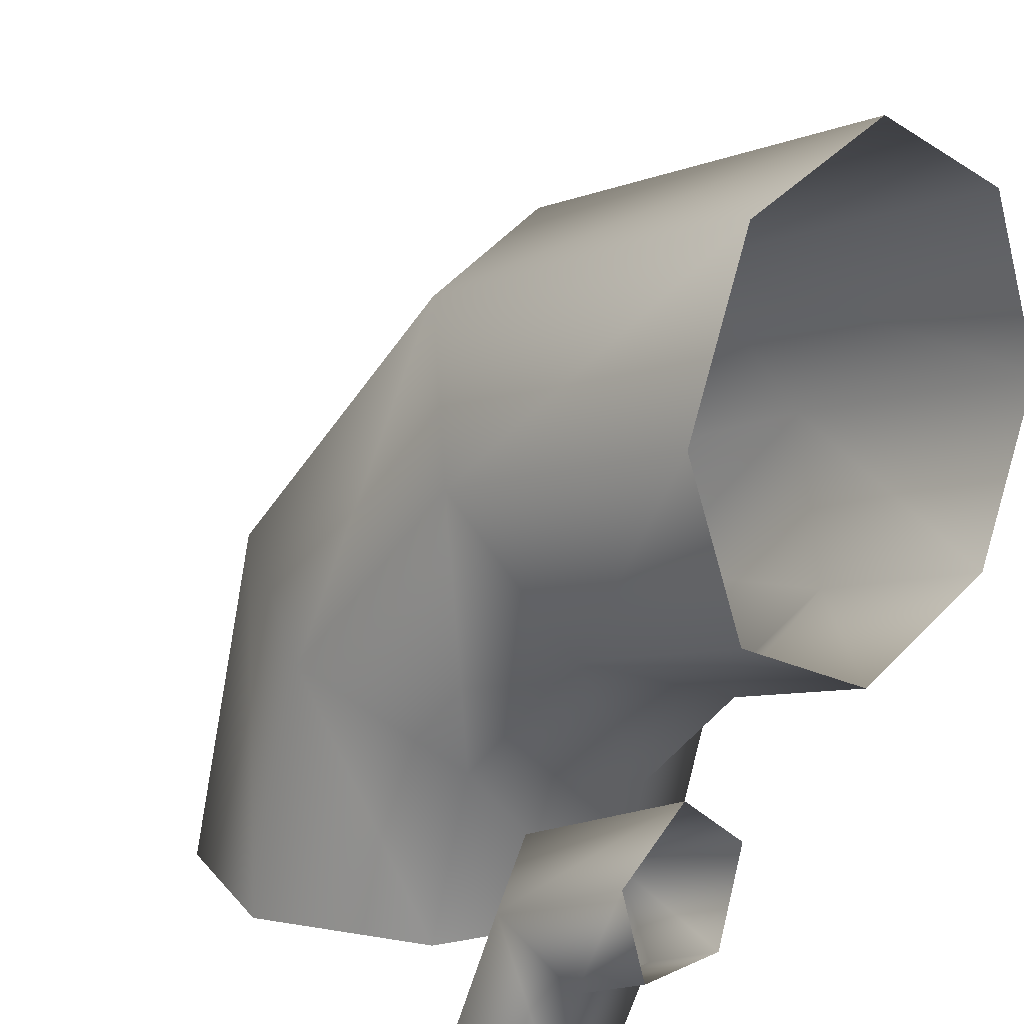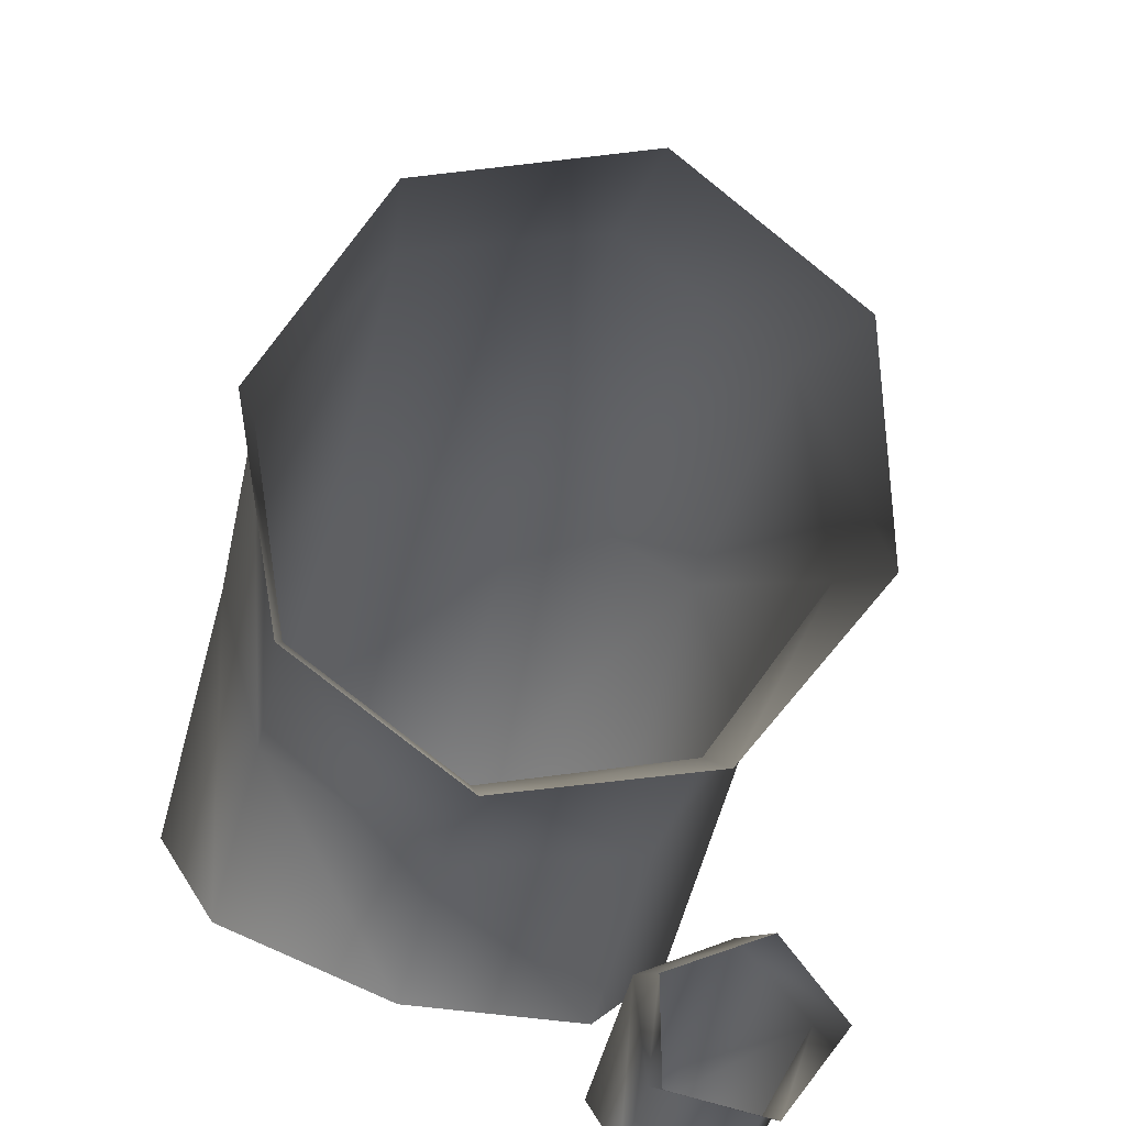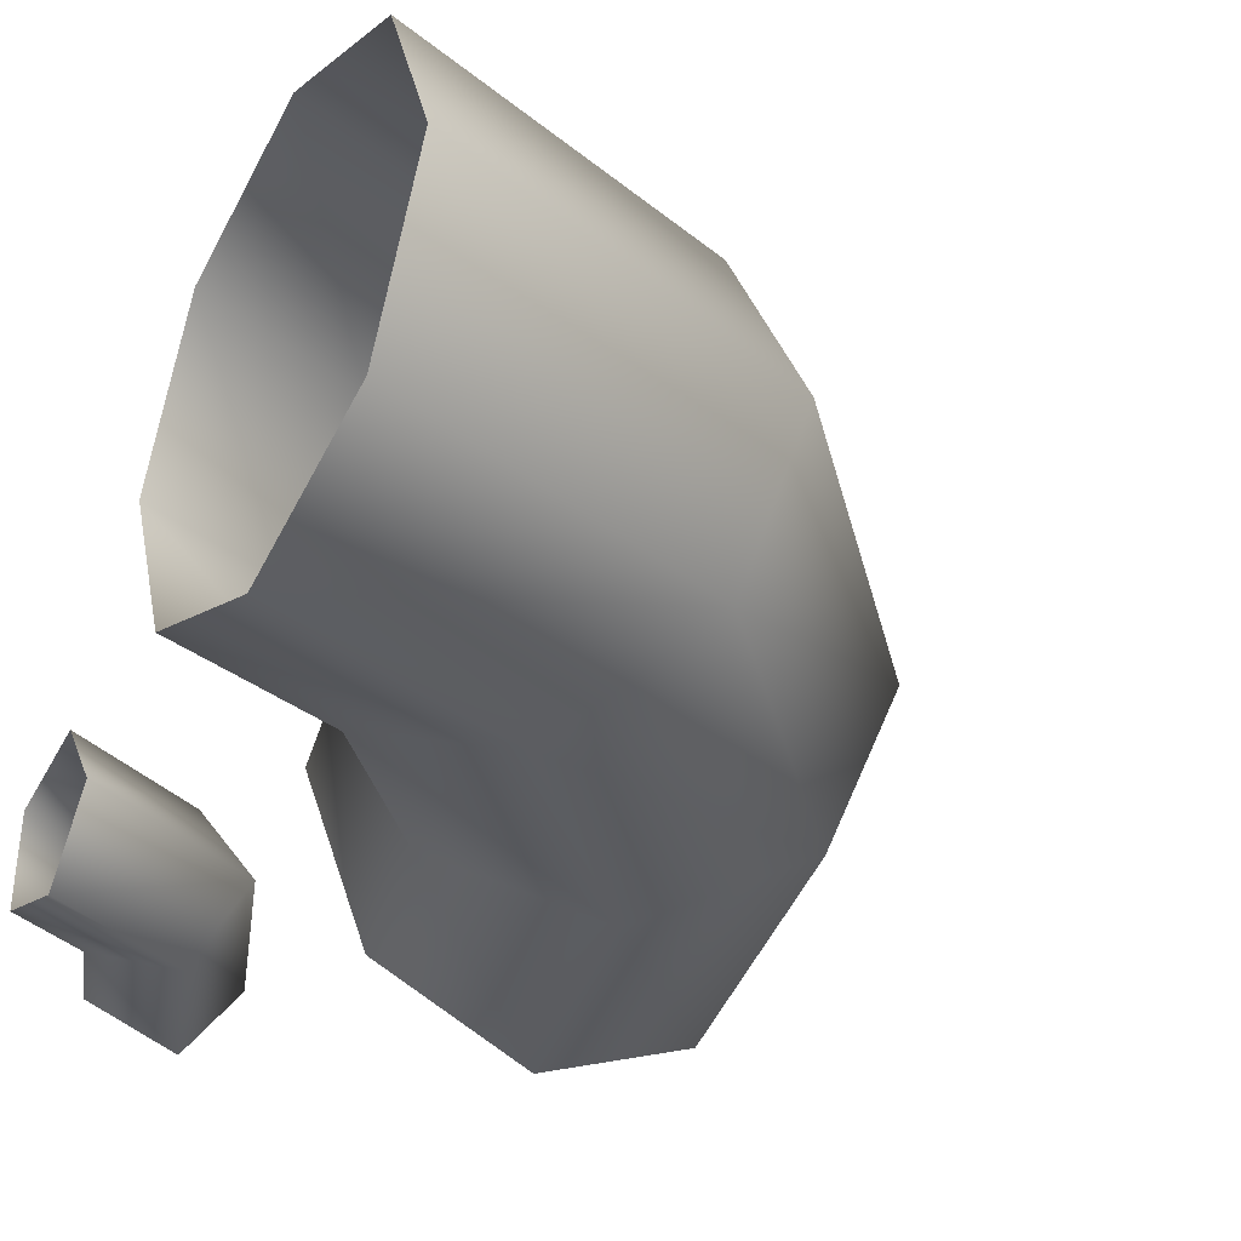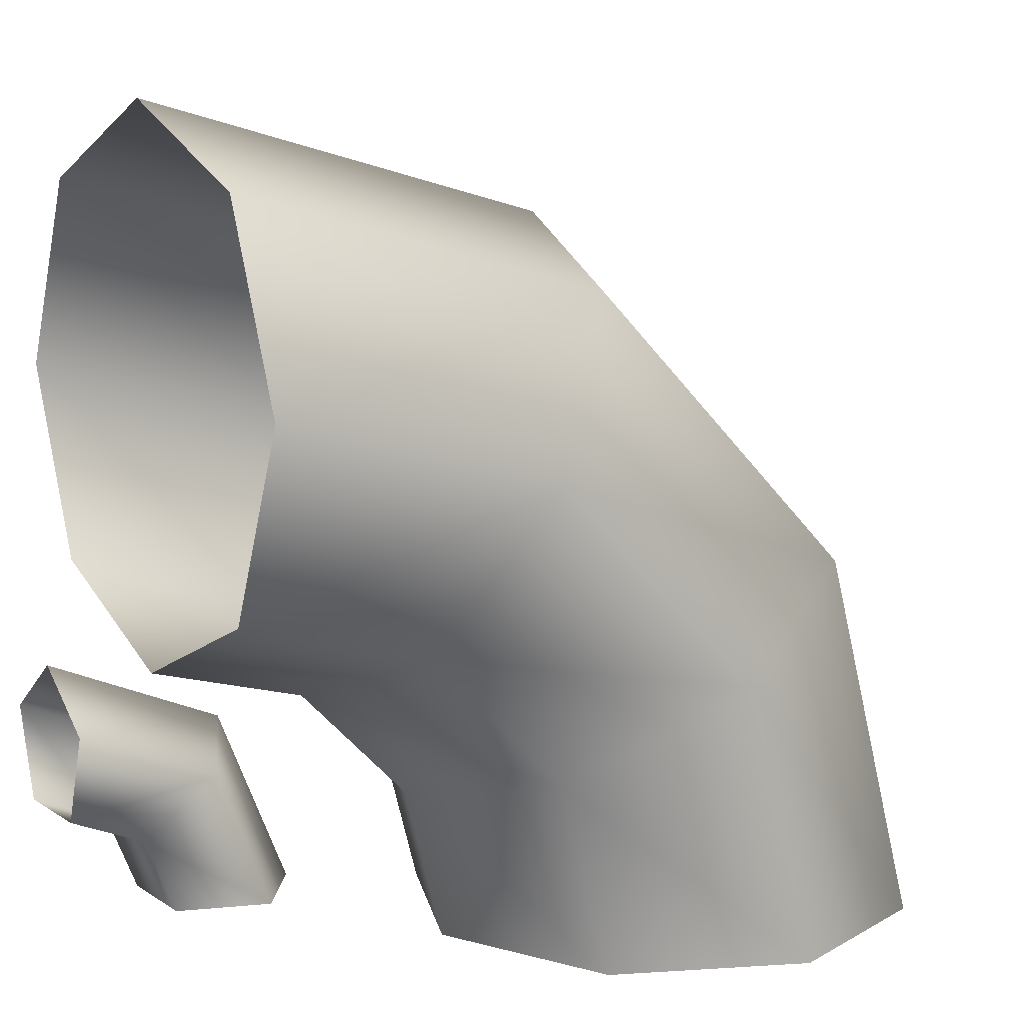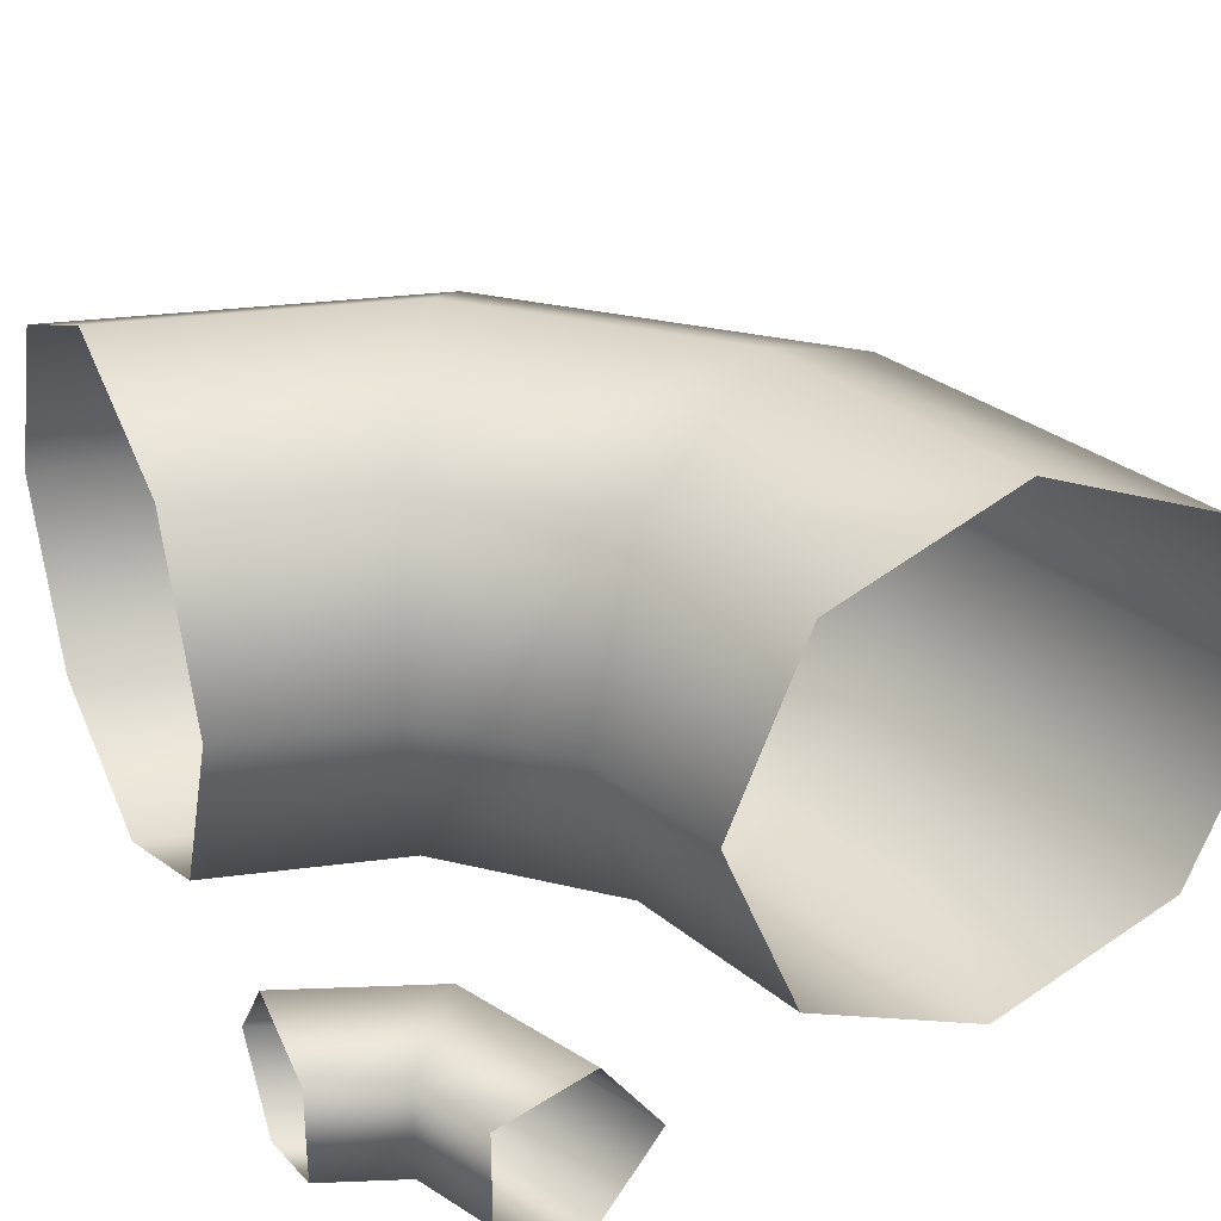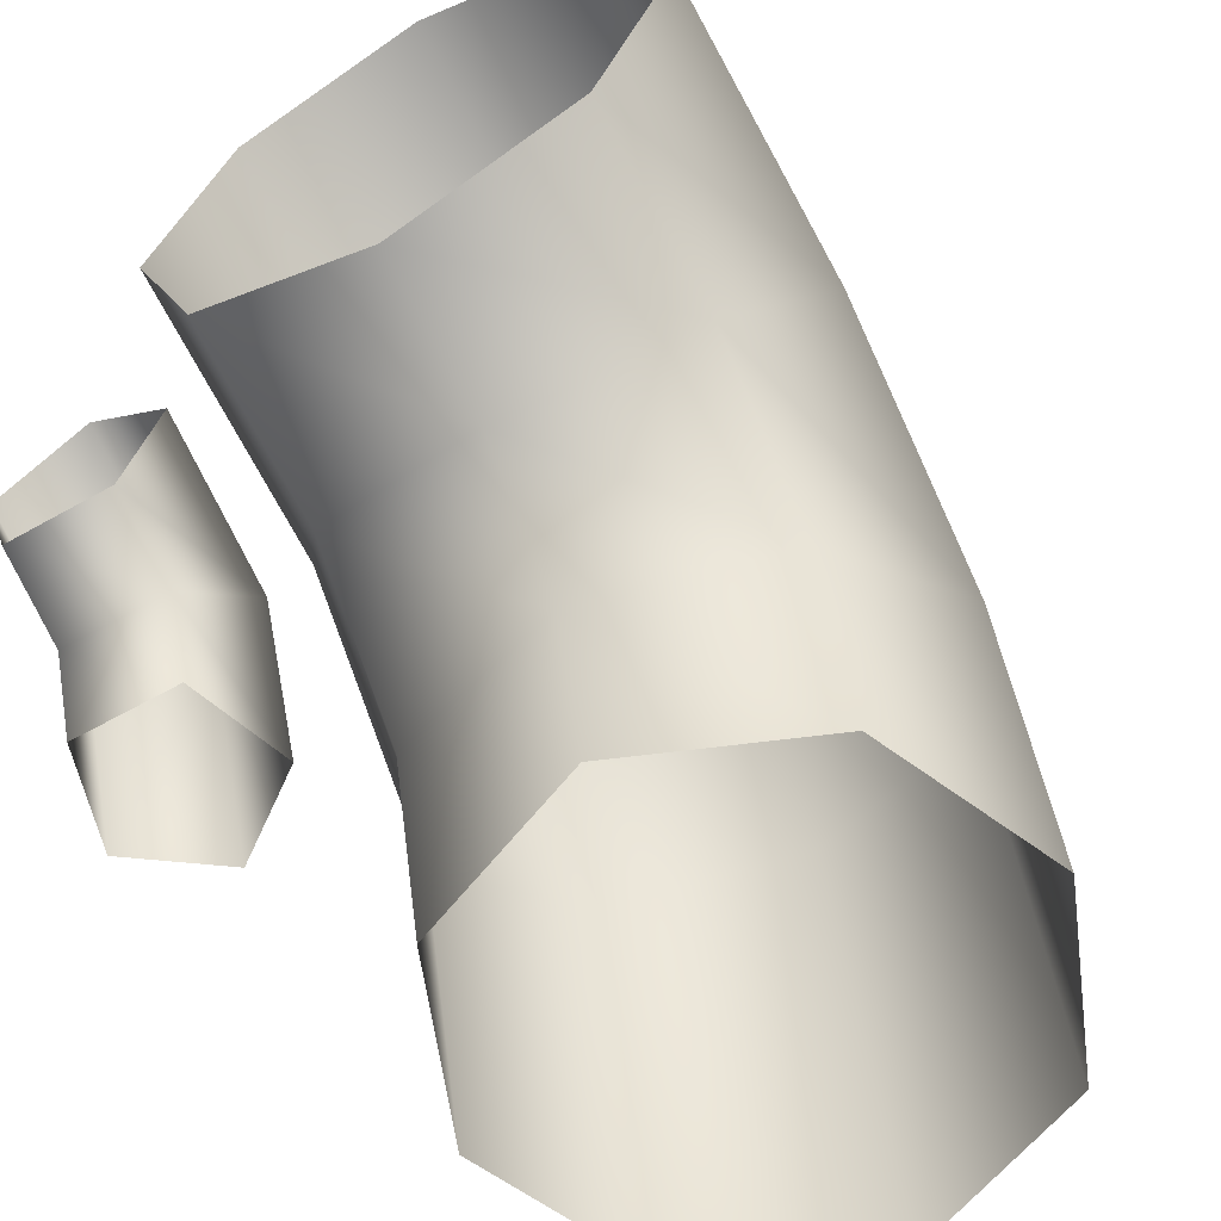
<metadata>
{"format":"obj","ext":"obj","renderer":"f3d","projection":"perspective","resolution":1024,"background":"white","views":[{"elev":12.9,"azim":-136.1,"up":"+Y"},{"elev":-77.2,"azim":74.0,"up":"+Y"},{"elev":-35.5,"azim":58.8,"up":"+Z"},{"elev":9.8,"azim":-32.1,"up":"+Y"},{"elev":30.6,"azim":-25.7,"up":"+Z"},{"elev":-60.5,"azim":-60.0,"up":"+Y"}]}
</metadata>
<code>
o Pipes_vertical_turn
v 0.4037 0 0.05036
v 0.3157 -0.05076 -0.1947
v 0.1035 -0.1733 -0.2963
v -0.1088 -0.2959 -0.1947
v -0.1967 -0.3466 0.05036
v -0.1967 -0.3466 0.05036
v -0.1088 -0.2959 0.2955
v 0.1035 -0.1733 0.397
v 0.3157 -0.05076 0.2955
v -0 0.4037 0.05036
v -0.05076 0.3157 -0.1947
v -0.1733 0.1035 -0.2963
v -0.2959 -0.1088 -0.1947
v -0.3466 -0.1967 0.05036
v -0.3466 -0.1967 0.05036
v -0.2959 -0.1088 0.2955
v -0.1733 0.1035 0.397
v -0.05076 0.3157 0.2955
v -0.5514 0.5514 0.05036
v -0.5514 0.4499 -0.1947
v -0.5514 0.2048 -0.2963
v -0.5514 -0.04033 -0.1947
v -0.5514 -0.1419 0.05036
v -0.5514 -0.1419 0.05036
v -0.5514 -0.04033 0.2955
v -0.5514 0.2048 0.397
v -0.5514 0.4499 0.2955
v 0.5514 -0.5514 0.05036
v 0.4499 -0.5514 -0.1947
v 0.2048 -0.5514 -0.2963
v -0.04033 -0.5514 -0.1947
v -0.1419 -0.5514 0.05036
v -0.1419 -0.5514 0.05036
v -0.04033 -0.5514 0.2955
v 0.2048 -0.5514 0.397
v 0.4499 -0.5514 0.2955
v -0.303 -0.303 -0.2909
v -0.3575 -0.3575 -0.397
v -0.4457 -0.4457 -0.3564
v -0.4457 -0.4457 -0.2253
v -0.3575 -0.3575 -0.1847
v -0.5514 -0.2 -0.2909
v -0.5514 -0.2772 -0.397
v -0.5514 -0.4019 -0.3564
v -0.5514 -0.4019 -0.2253
v -0.5514 -0.2772 -0.1847
v -0.2 -0.5514 -0.2909
v -0.2772 -0.5514 -0.397
v -0.4019 -0.5514 -0.3564
v -0.4019 -0.5514 -0.2253
v -0.2772 -0.5514 -0.1847
f 29 2 1
f 29 1 28
f 30 3 2
f 30 2 29
f 31 4 3
f 31 3 30
f 33 6 4
f 33 4 31
f 34 7 5
f 34 5 32
f 35 8 7
f 35 7 34
f 36 9 8
f 36 8 35
f 28 1 9
f 28 9 36
f 2 11 10
f 2 10 1
f 3 12 11
f 3 11 2
f 4 13 12
f 4 12 3
f 6 15 13
f 6 13 4
f 7 16 14
f 7 14 5
f 8 17 16
f 8 16 7
f 9 18 17
f 9 17 8
f 1 10 18
f 1 18 9
f 11 20 19
f 11 19 10
f 12 21 20
f 12 20 11
f 13 22 21
f 13 21 12
f 15 24 22
f 15 22 13
f 16 25 23
f 16 23 14
f 17 26 25
f 17 25 16
f 18 27 26
f 18 26 17
f 10 19 27
f 10 27 18
f 48 38 37
f 48 37 47
f 49 39 38
f 49 38 48
f 50 40 39
f 50 39 49
f 51 41 40
f 51 40 50
f 47 37 41
f 47 41 51
f 38 43 42
f 38 42 37
f 39 44 43
f 39 43 38
f 40 45 44
f 40 44 39
f 41 46 45
f 41 45 40
f 37 42 46
f 37 46 41

</code>
